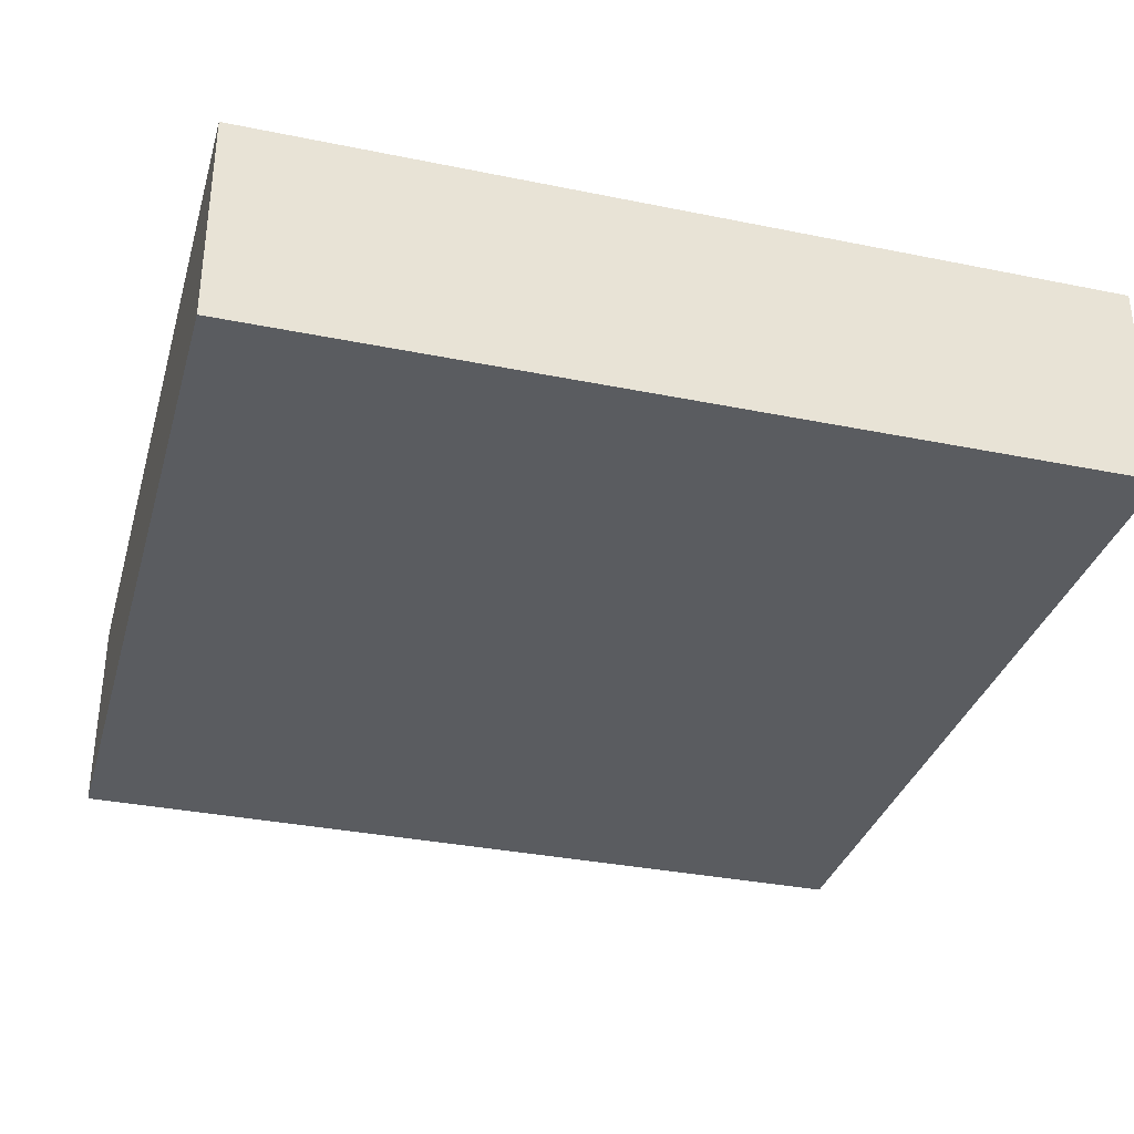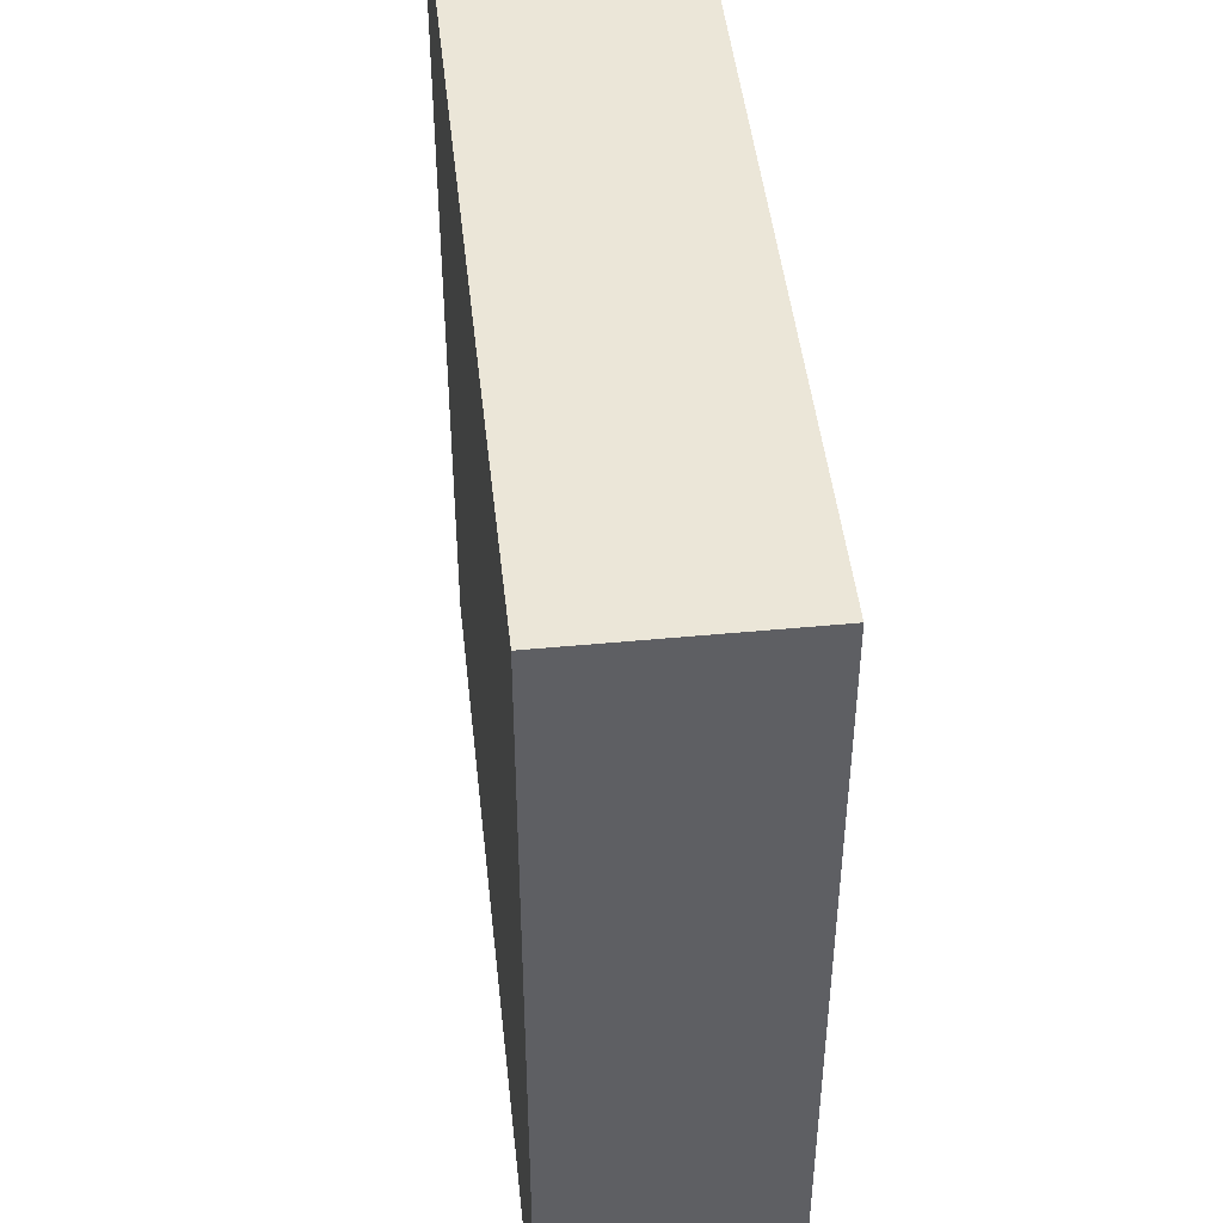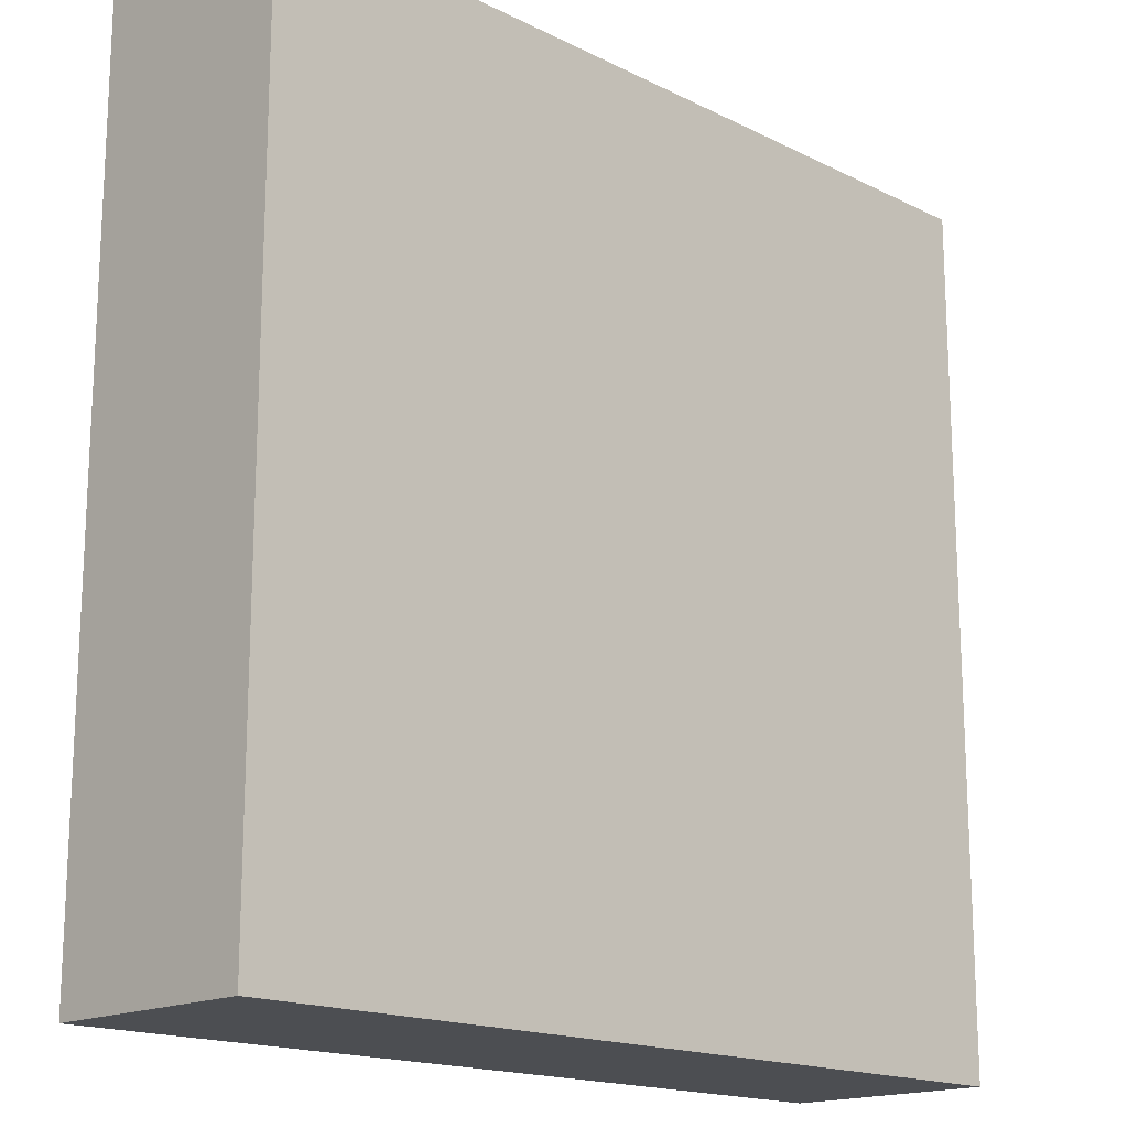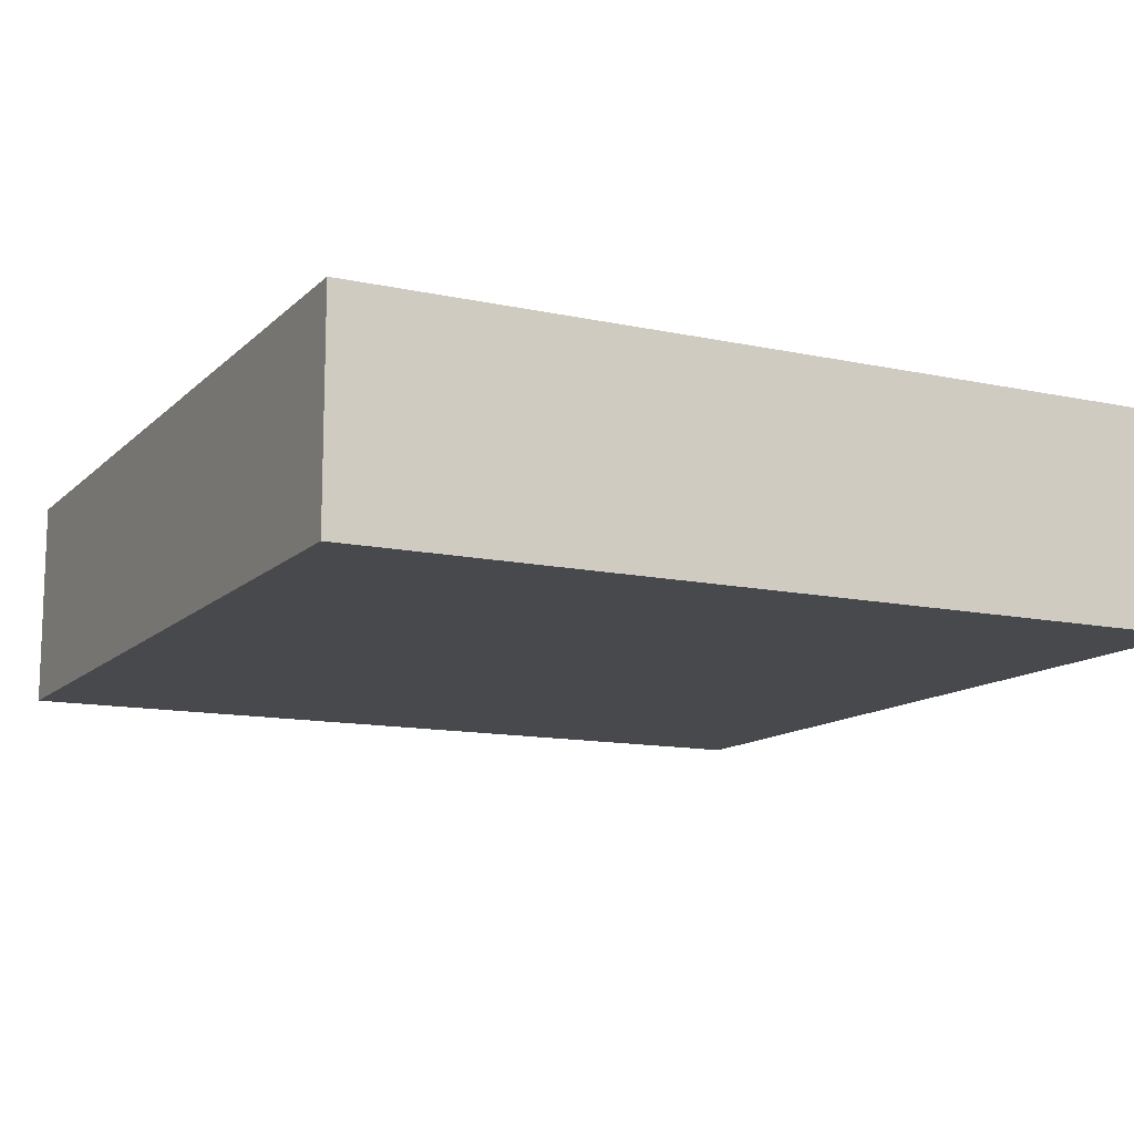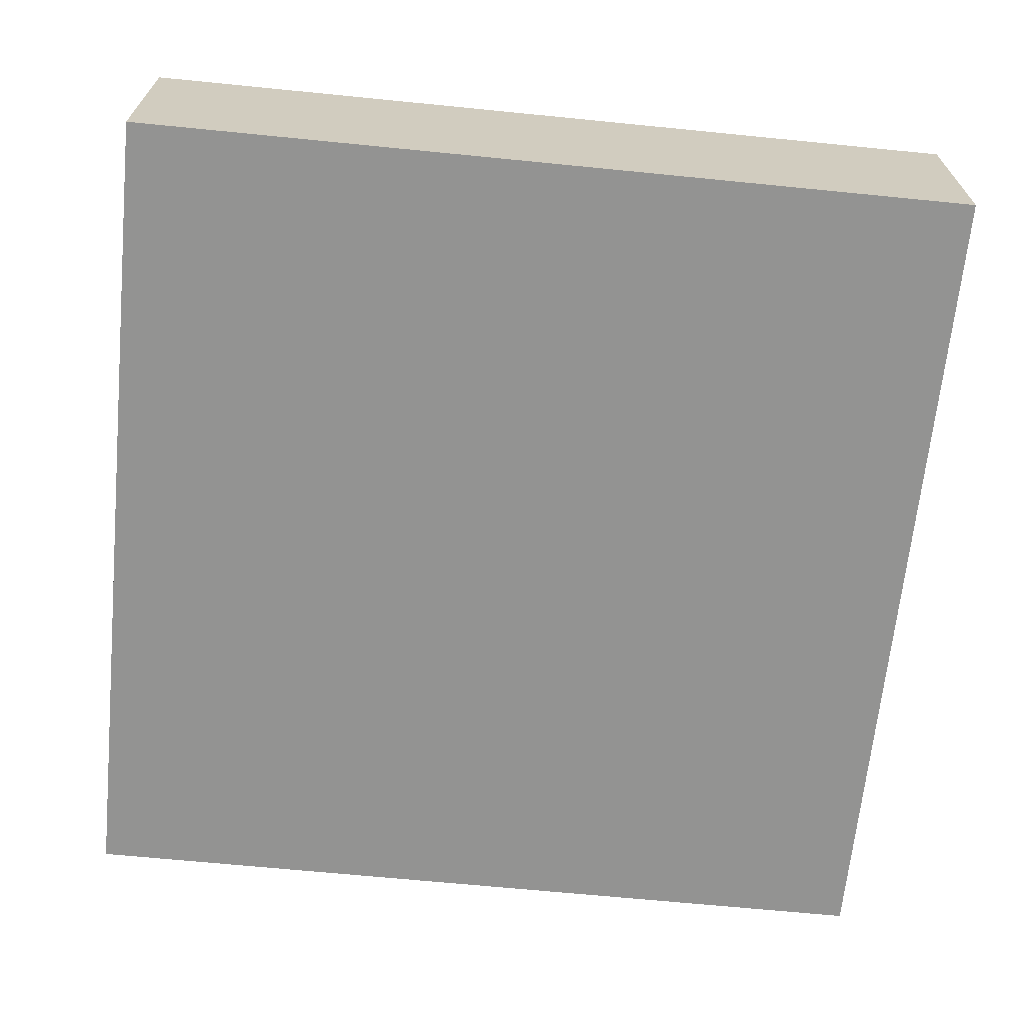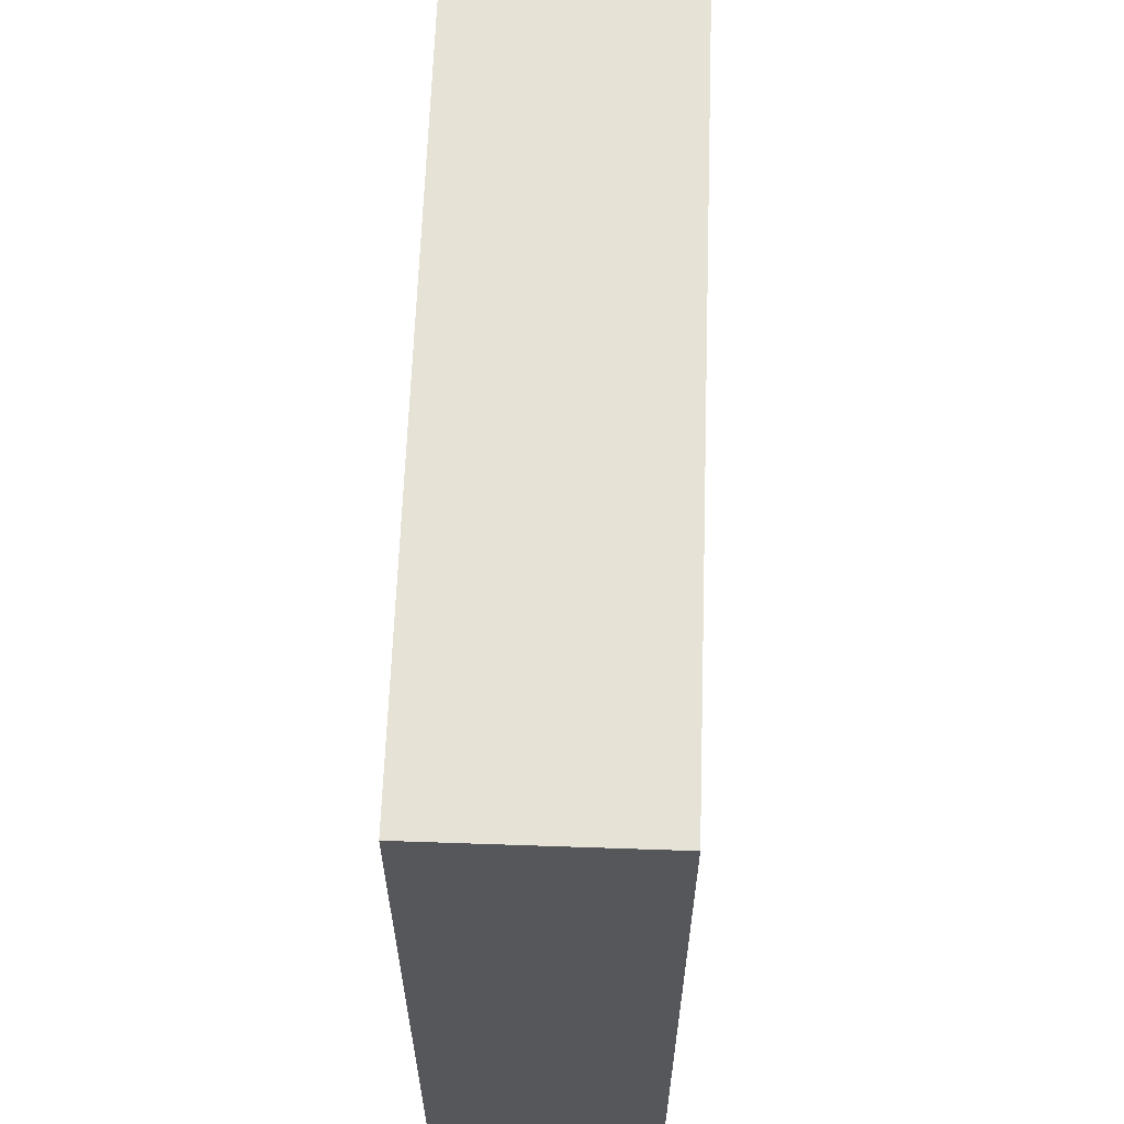
<metadata>
{"format":"obj","ext":"obj","renderer":"f3d","projection":"perspective","resolution":1024,"background":"white","views":[{"elev":-33.7,"azim":-105.5,"up":"+Z"},{"elev":46.6,"azim":83.8,"up":"+Y"},{"elev":-16.8,"azim":135.0,"up":"+Y"},{"elev":-12.5,"azim":153.2,"up":"+Z"},{"elev":-66.7,"azim":-5.7,"up":"+Z"},{"elev":63.2,"azim":-88.0,"up":"+Y"}]}
</metadata>
<code>
v  0.5 -0.5 0.25
v  -0.5 -0.5 0
v  0.5 -0.5 0
v  -0.5 -0.5 0.25
v  -0.5 0.5 0.25
v  0.5 0.5 0
v  -0.5 0.5 0
v  0.5 0.5 0.25
g Root_road-slab10
f 1 2 3
f 2 1 4
f 5 6 7
f 6 5 8
f 1 5 4
f 5 1 8
f 6 2 7
f 2 6 3
f 5 2 4
f 2 5 7
f 6 1 3
f 1 6 8

</code>
